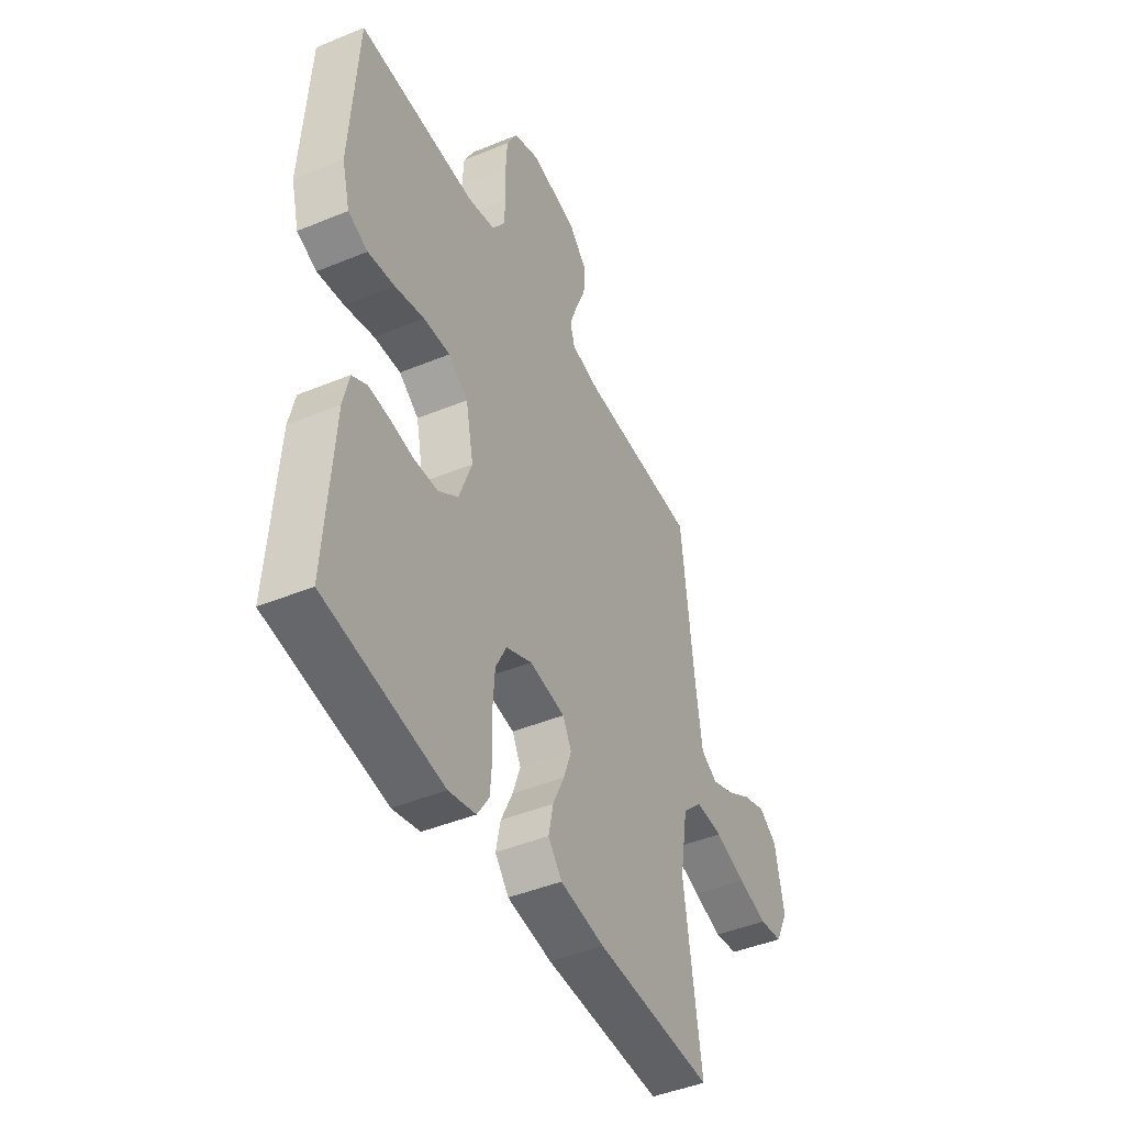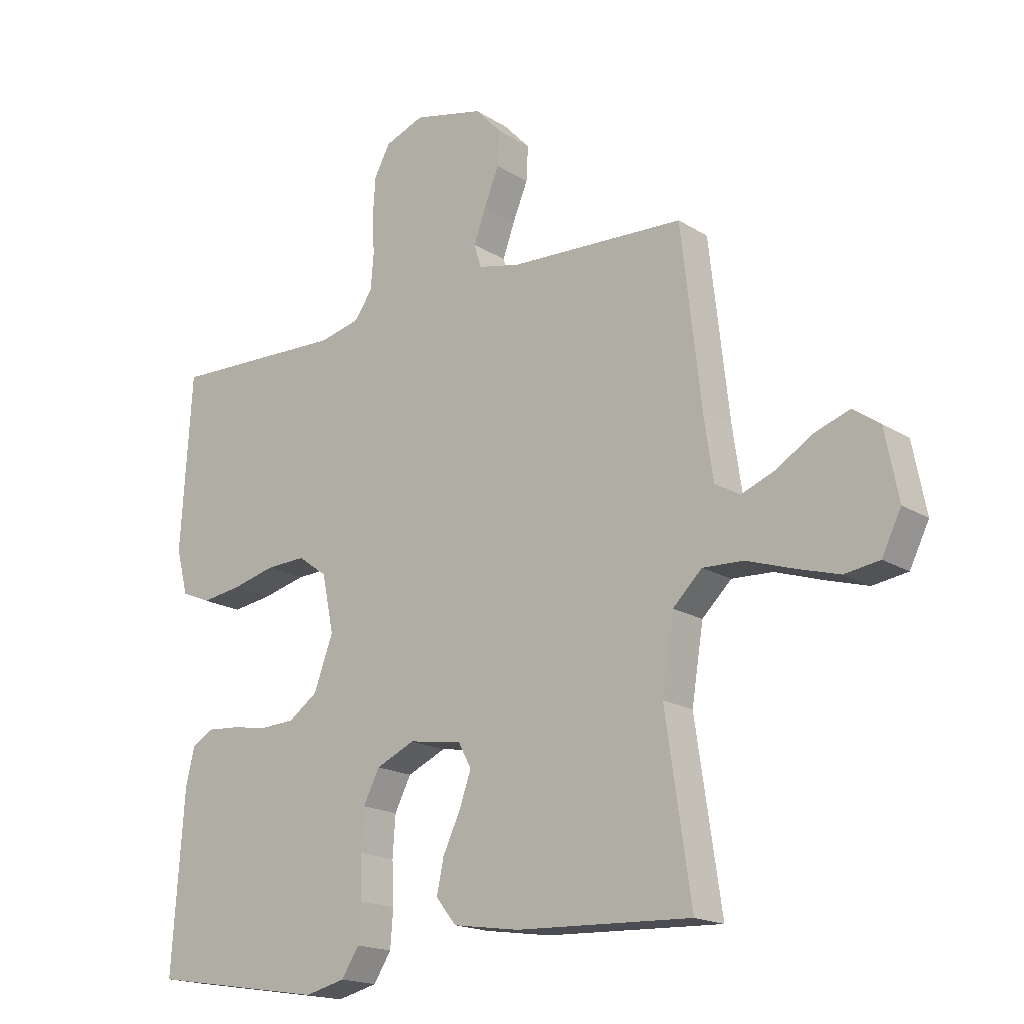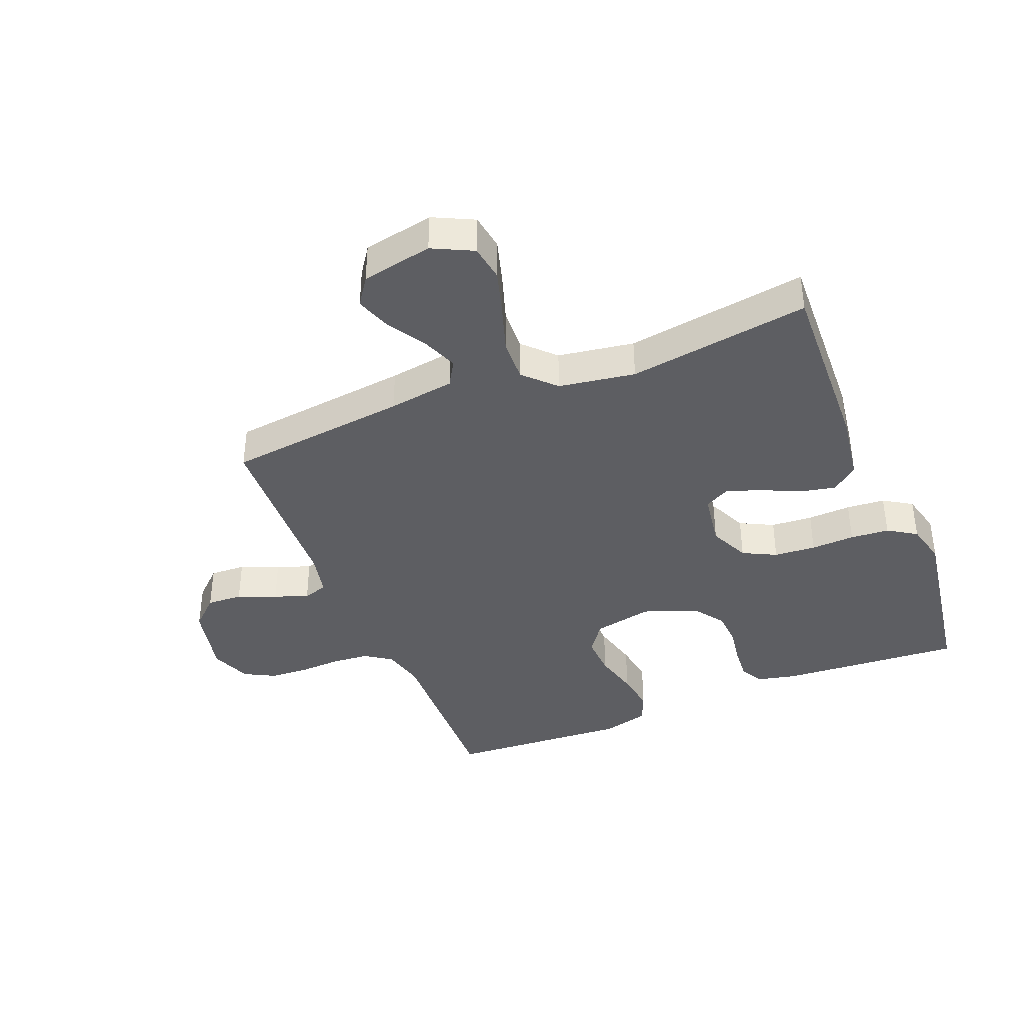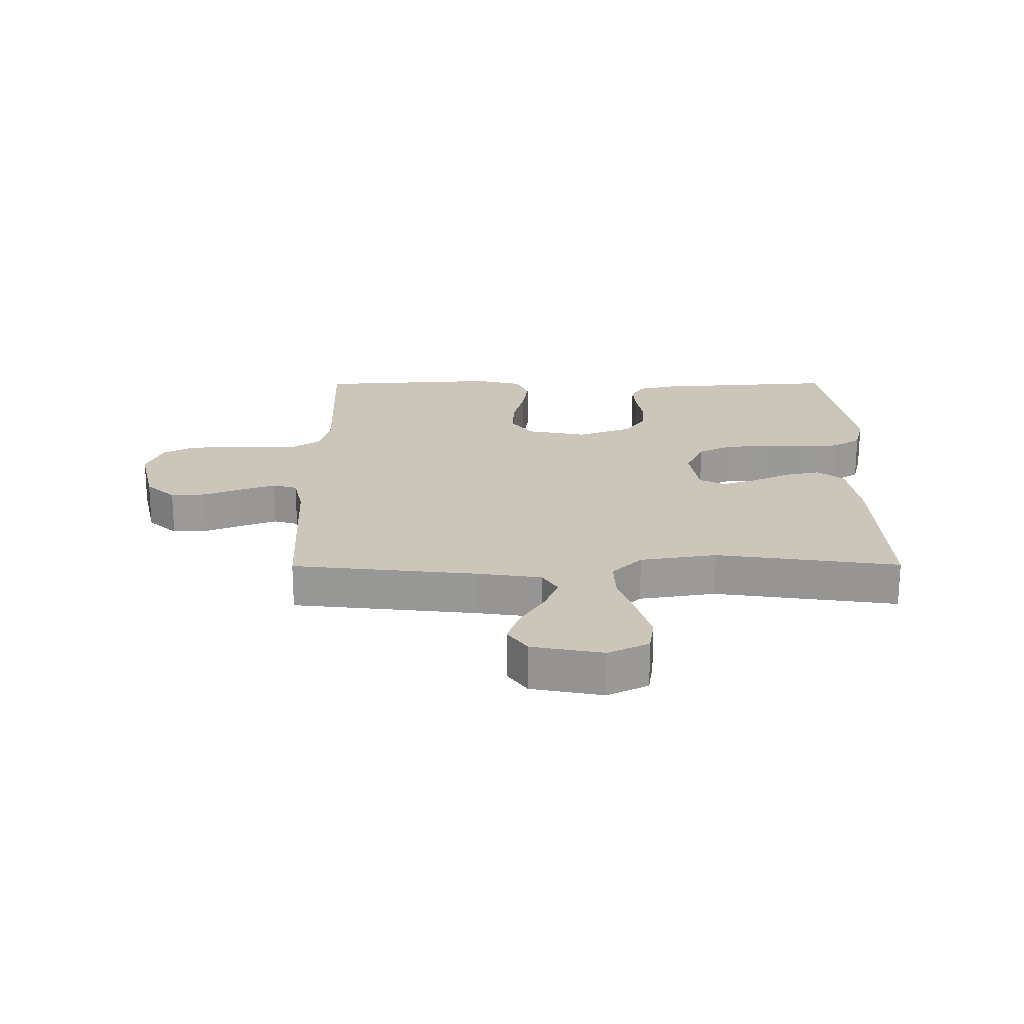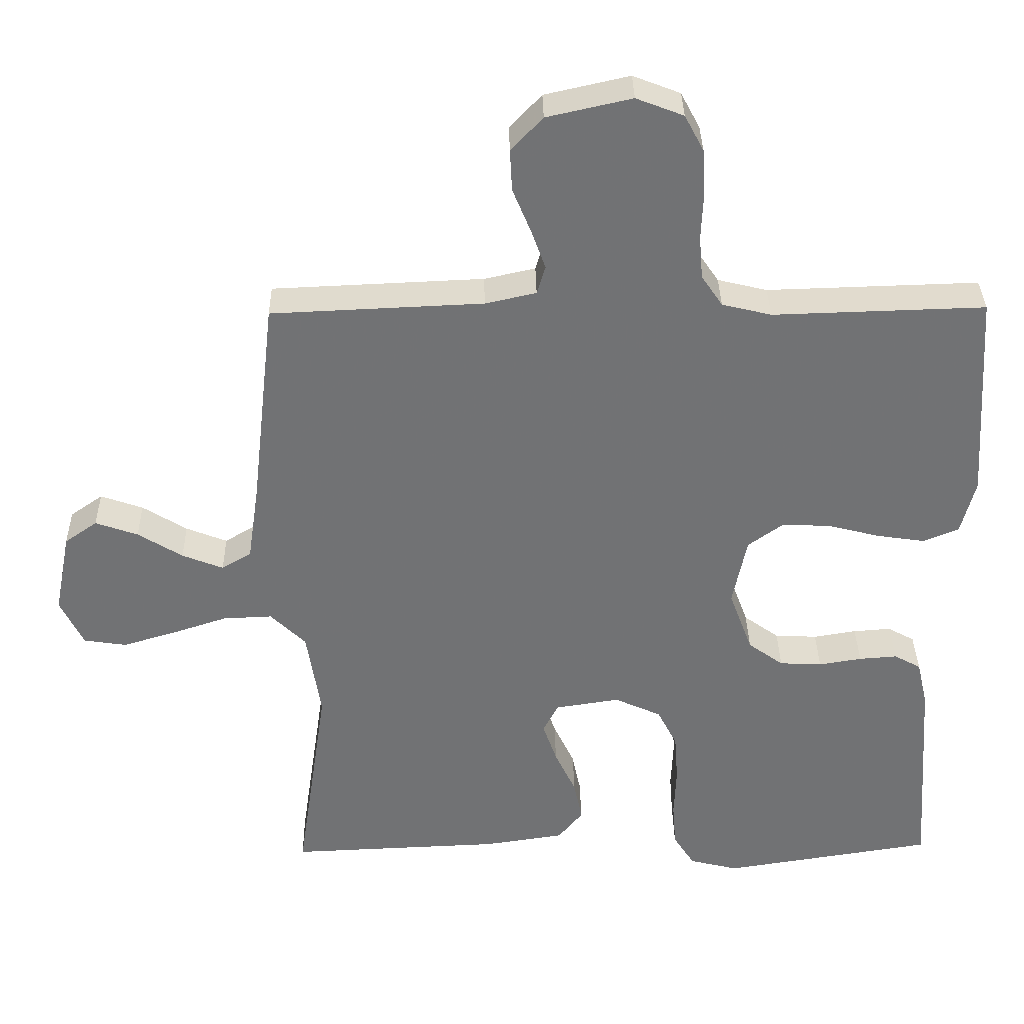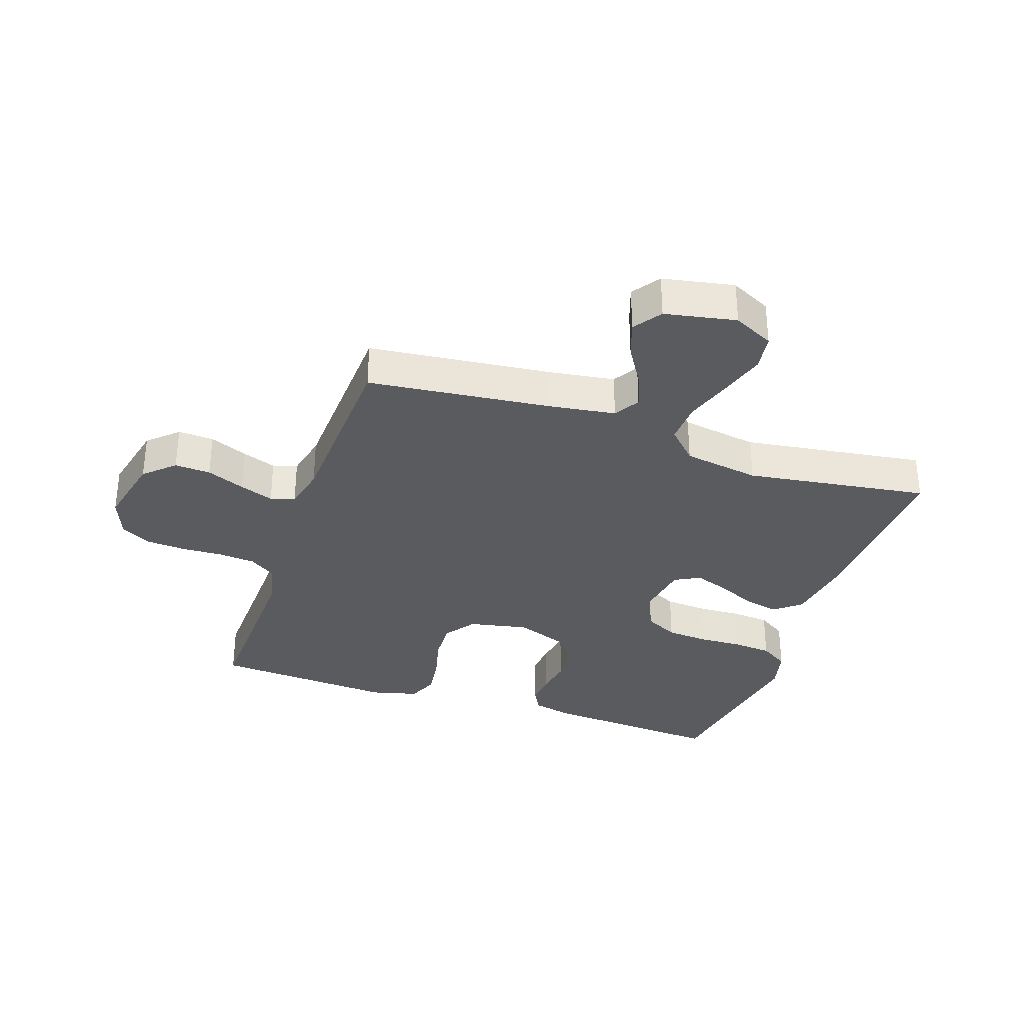
<metadata>
{"format":"obj","ext":"obj","renderer":"f3d","projection":"perspective","resolution":1024,"background":"white","views":[{"elev":-44.6,"azim":-64.3,"up":"+Z"},{"elev":-17.7,"azim":39.4,"up":"+Z"},{"elev":-39.3,"azim":112.1,"up":"+Y"},{"elev":20.9,"azim":89.7,"up":"+Y"},{"elev":34.5,"azim":179.0,"up":"+Z"},{"elev":-33.0,"azim":71.1,"up":"+Y"}]}
</metadata>
<code>
v 0.5 0.07 0.5
v 0.534 0.07 0.2
v 0.55 0.07 0.091
v 0.592 0.07 0.066
v 0.65 0.07 0.089
v 0.713 0.07 0.128
v 0.773 0.07 0.149
v 0.819 0.07 0.117
v 0.842 0.07 0
v 0.809 0.07 -0.067
v 0.749 0.07 -0.076
v 0.675 0.07 -0.054
v 0.596 0.07 -0.028
v 0.526 0.07 -0.025
v 0.476 0.07 -0.074
v 0.456 0.07 -0.2
v 0.5 0.07 -0.5
v 0.2 0.07 -0.488
v 0.086 0.07 -0.471
v 0.051 0.07 -0.428
v 0.063 0.07 -0.37
v 0.093 0.07 -0.306
v 0.113 0.07 -0.249
v 0.091 0.07 -0.207
v 0 0.07 -0.193
v -0.066 0.07 -0.223
v -0.094 0.07 -0.278
v -0.099 0.07 -0.347
v -0.096 0.07 -0.419
v -0.101 0.07 -0.483
v -0.131 0.07 -0.53
v -0.2 0.07 -0.547
v -0.5 0.07 -0.5
v -0.479 0.07 -0.2
v -0.464 0.07 -0.135
v -0.426 0.07 -0.114
v -0.372 0.07 -0.118
v -0.311 0.07 -0.128
v -0.251 0.07 -0.125
v -0.201 0.07 -0.089
v -0.168 0.07 0
v -0.188 0.07 0.098
v -0.238 0.07 0.134
v -0.306 0.07 0.131
v -0.381 0.07 0.112
v -0.449 0.07 0.102
v -0.499 0.07 0.123
v -0.519 0.07 0.2
v -0.5 0.07 0.5
v -0.2 0.07 0.491
v -0.13 0.07 0.508
v -0.1 0.07 0.552
v -0.095 0.07 0.613
v -0.098 0.07 0.681
v -0.094 0.07 0.745
v -0.067 0.07 0.796
v 0 0.07 0.822
v 0.12 0.07 0.795
v 0.165 0.07 0.747
v 0.162 0.07 0.688
v 0.136 0.07 0.625
v 0.116 0.07 0.569
v 0.128 0.07 0.529
v 0.2 0.07 0.513
v 0.5 0 0.5
v 0.534 0 0.2
v 0.55 0 0.091
v 0.592 0 0.066
v 0.65 0 0.089
v 0.713 0 0.128
v 0.773 0 0.149
v 0.819 0 0.117
v 0.842 0 0
v 0.809 0 -0.067
v 0.749 0 -0.076
v 0.675 0 -0.054
v 0.596 0 -0.028
v 0.526 0 -0.025
v 0.476 0 -0.074
v 0.456 0 -0.2
v 0.5 0 -0.5
v 0.2 0 -0.488
v 0.086 0 -0.471
v 0.051 0 -0.428
v 0.063 0 -0.37
v 0.093 0 -0.306
v 0.113 0 -0.249
v 0.091 0 -0.207
v 0 0 -0.193
v -0.066 0 -0.223
v -0.094 0 -0.278
v -0.099 0 -0.347
v -0.096 0 -0.419
v -0.101 0 -0.483
v -0.131 0 -0.53
v -0.2 0 -0.547
v -0.5 0 -0.5
v -0.479 0 -0.2
v -0.464 0 -0.135
v -0.426 0 -0.114
v -0.372 0 -0.118
v -0.311 0 -0.128
v -0.251 0 -0.125
v -0.201 0 -0.089
v -0.168 0 0
v -0.188 0 0.098
v -0.238 0 0.134
v -0.306 0 0.131
v -0.381 0 0.112
v -0.449 0 0.102
v -0.499 0 0.123
v -0.519 0 0.2
v -0.5 0 0.5
v -0.2 0 0.491
v -0.13 0 0.508
v -0.1 0 0.552
v -0.095 0 0.613
v -0.098 0 0.681
v -0.094 0 0.745
v -0.067 0 0.796
v 0 0 0.822
v 0.12 0 0.795
v 0.165 0 0.747
v 0.162 0 0.688
v 0.136 0 0.625
v 0.116 0 0.569
v 0.128 0 0.529
v 0.2 0 0.513
f 58 59 60 61
f 58 61 62
f 57 58 62
f 56 57 62 63
f 53 54 55 56
f 52 53 56 63
f 47 48 49 50
f 47 50 51
f 44 45 46 47
f 43 44 47 51
f 42 43 51 52
f 35 36 37 38
f 33 34 35 38
f 33 38 39
f 32 33 39 40
f 28 29 30 31
f 27 28 31 32
f 19 20 21 22
f 19 22 23
f 16 17 18 19
f 15 16 19 23
f 14 15 23 24
f 10 11 12 13
f 8 9 10 13
f 8 13 14
f 5 6 7 8
f 4 5 8 14
f 3 4 14 24
f 64 1 2
f 41 42 52 63
f 27 32 40 41
f 26 27 41 63
f 25 26 63 64
f 24 25 64
f 2 3 24 64
f 125 124 123 122
f 126 125 122
f 126 122 121
f 127 126 121 120
f 120 119 118 117
f 127 120 117 116
f 114 113 112 111
f 115 114 111
f 111 110 109 108
f 115 111 108 107
f 116 115 107 106
f 102 101 100 99
f 102 99 98 97
f 103 102 97
f 104 103 97 96
f 95 94 93 92
f 96 95 92 91
f 86 85 84 83
f 87 86 83
f 83 82 81 80
f 87 83 80 79
f 88 87 79 78
f 77 76 75 74
f 77 74 73 72
f 78 77 72
f 72 71 70 69
f 78 72 69 68
f 88 78 68 67
f 66 65 128
f 127 116 106 105
f 105 104 96 91
f 127 105 91 90
f 128 127 90 89
f 128 89 88
f 128 88 67 66
f 1 65 66 2
f 2 66 67 3
f 3 67 68 4
f 4 68 69 5
f 5 69 70 6
f 6 70 71 7
f 7 71 72 8
f 8 72 73 9
f 9 73 74 10
f 10 74 75 11
f 11 75 76 12
f 12 76 77 13
f 13 77 78 14
f 14 78 79 15
f 15 79 80 16
f 16 80 81 17
f 17 81 82 18
f 18 82 83 19
f 19 83 84 20
f 20 84 85 21
f 21 85 86 22
f 22 86 87 23
f 23 87 88 24
f 24 88 89 25
f 25 89 90 26
f 26 90 91 27
f 27 91 92 28
f 28 92 93 29
f 29 93 94 30
f 30 94 95 31
f 31 95 96 32
f 32 96 97 33
f 33 97 98 34
f 34 98 99 35
f 35 99 100 36
f 36 100 101 37
f 37 101 102 38
f 38 102 103 39
f 39 103 104 40
f 40 104 105 41
f 41 105 106 42
f 42 106 107 43
f 43 107 108 44
f 44 108 109 45
f 45 109 110 46
f 46 110 111 47
f 47 111 112 48
f 48 112 113 49
f 49 113 114 50
f 50 114 115 51
f 51 115 116 52
f 52 116 117 53
f 53 117 118 54
f 54 118 119 55
f 55 119 120 56
f 56 120 121 57
f 57 121 122 58
f 58 122 123 59
f 59 123 124 60
f 60 124 125 61
f 61 125 126 62
f 62 126 127 63
f 63 127 128 64
f 64 128 65 1

</code>
